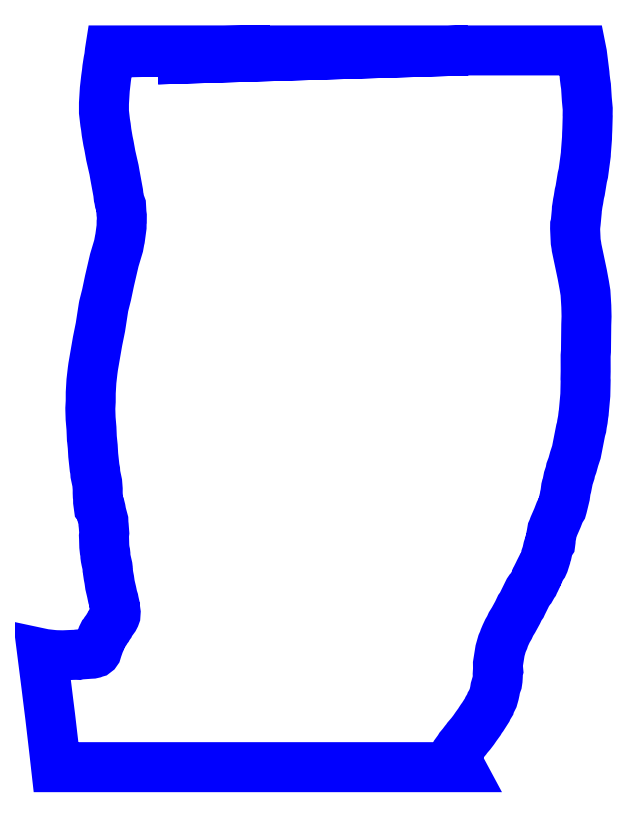
<metadata>
{"format":"dxf","ext":"dxf","renderer":"ezdxf+matplotlib","layout":"modelspace","background":"white","min_lineweight":24,"dpi":150}
</metadata>
<code>
0
SECTION
2
ENTITIES
0
POLYLINE
8
22_66000
0
VERTEX
8
22_66000
10
109.7
20
182.3
30
66
0
VERTEX
8
22_66000
10
68.93
20
182.3
30
66
0
VERTEX
8
22_66000
10
30.02
20
181.8
30
66
0
VERTEX
8
22_66000
10
29.98
20
181.8
30
66
0
VERTEX
8
22_66000
10
68.5
20
182.3
30
66
0
VERTEX
8
22_66000
10
27.81
20
182.3
30
66
0
VERTEX
8
22_66000
10
27.78
20
182.1
30
66
0
VERTEX
8
22_66000
10
27.62
20
180.6
30
66
0
VERTEX
8
22_66000
10
27.41
20
179.6
30
66
0
VERTEX
8
22_66000
10
27.13
20
177.8
30
66
0
VERTEX
8
22_66000
10
27.02
20
176.7
30
66
0
VERTEX
8
22_66000
10
26.82
20
175.2
30
66
0
VERTEX
8
22_66000
10
26.66
20
173.8
30
66
0
VERTEX
8
22_66000
10
26.56
20
173.1
30
66
0
VERTEX
8
22_66000
10
26.49
20
172.4
30
66
0
VERTEX
8
22_66000
10
26.36
20
170.3
30
66
0
VERTEX
8
22_66000
10
26.27
20
168.8
30
66
0
VERTEX
8
22_66000
10
26.26
20
167
30
66
0
VERTEX
8
22_66000
10
26.27
20
166.6
30
66
0
VERTEX
8
22_66000
10
26.59
20
163.9
30
66
0
VERTEX
8
22_66000
10
26.77
20
162.9
30
66
0
VERTEX
8
22_66000
10
26.93
20
161.5
30
66
0
VERTEX
8
22_66000
10
27.3
20
159.3
30
66
0
VERTEX
8
22_66000
10
27.56
20
158.1
30
66
0
VERTEX
8
22_66000
10
28.02
20
155.5
30
66
0
VERTEX
8
22_66000
10
28.84
20
151.9
30
66
0
VERTEX
8
22_66000
10
29.09
20
150.5
30
66
0
VERTEX
8
22_66000
10
29.89
20
146.1
30
66
0
VERTEX
8
22_66000
10
30.02
20
145
30
66
0
VERTEX
8
22_66000
10
30.12
20
144.6
30
66
0
VERTEX
8
22_66000
10
30.24
20
143.9
30
66
0
VERTEX
8
22_66000
10
30.63
20
142.8
30
66
0
VERTEX
8
22_66000
10
30.74
20
140.8
30
66
0
VERTEX
8
22_66000
10
30.82
20
140.2
30
66
0
VERTEX
8
22_66000
10
30.81
20
138.9
30
66
0
VERTEX
8
22_66000
10
30.77
20
138.6
30
66
0
VERTEX
8
22_66000
10
30.76
20
137.4
30
66
0
VERTEX
8
22_66000
10
30.36
20
134.5
30
66
0
VERTEX
8
22_66000
10
30.27
20
134.1
30
66
0
VERTEX
8
22_66000
10
30
20
132.6
30
66
0
VERTEX
8
22_66000
10
28.97
20
129.2
30
66
0
VERTEX
8
22_66000
10
28.91
20
129
30
66
0
VERTEX
8
22_66000
10
28.02
20
125.2
30
66
0
VERTEX
8
22_66000
10
27.68
20
123.6
30
66
0
VERTEX
8
22_66000
10
26.95
20
120.2
30
66
0
VERTEX
8
22_66000
10
26.3
20
117.6
30
66
0
VERTEX
8
22_66000
10
26.23
20
117.3
30
66
0
VERTEX
8
22_66000
10
26.16
20
117
30
66
0
VERTEX
8
22_66000
10
25.73
20
114.1
30
66
0
VERTEX
8
22_66000
10
25.38
20
111.9
30
66
0
VERTEX
8
22_66000
10
24.65
20
108.3
30
66
0
VERTEX
8
22_66000
10
23.65
20
102.6
30
66
0
VERTEX
8
22_66000
10
23.53
20
101.9
30
66
0
VERTEX
8
22_66000
10
23.4
20
100.8
30
66
0
VERTEX
8
22_66000
10
23.26
20
99.52
30
66
0
VERTEX
8
22_66000
10
23.09
20
98.17
30
66
0
VERTEX
8
22_66000
10
22.95
20
95.93
30
66
0
VERTEX
8
22_66000
10
22.92
20
95.23
30
66
0
VERTEX
8
22_66000
10
22.91
20
94.54
30
66
0
VERTEX
8
22_66000
10
22.91
20
93.04
30
66
0
VERTEX
8
22_66000
10
22.81
20
91.29
30
66
0
VERTEX
8
22_66000
10
22.82
20
90.81
30
66
0
VERTEX
8
22_66000
10
22.89
20
88.98
30
66
0
VERTEX
8
22_66000
10
22.89
20
88.66
30
66
0
VERTEX
8
22_66000
10
23.02
20
87.12
30
66
0
VERTEX
8
22_66000
10
23.1
20
86.17
30
66
0
VERTEX
8
22_66000
10
23.2
20
83.57
30
66
0
VERTEX
8
22_66000
10
23.24
20
83.32
30
66
0
VERTEX
8
22_66000
10
23.43
20
81.71
30
66
0
VERTEX
8
22_66000
10
23.43
20
81.52
30
66
0
VERTEX
8
22_66000
10
23.55
20
79.37
30
66
0
VERTEX
8
22_66000
10
23.78
20
77.29
30
66
0
VERTEX
8
22_66000
10
23.89
20
76.16
30
66
0
VERTEX
8
22_66000
10
24.04
20
75.44
30
66
0
VERTEX
8
22_66000
10
24.1
20
74.5
30
66
0
VERTEX
8
22_66000
10
24.32
20
73.46
30
66
0
VERTEX
8
22_66000
10
24.57
20
72.3
30
66
0
VERTEX
8
22_66000
10
24.69
20
70.73
30
66
0
VERTEX
8
22_66000
10
24.68
20
69.78
30
66
0
VERTEX
8
22_66000
10
24.71
20
69.01
30
66
0
VERTEX
8
22_66000
10
24.78
20
68.53
30
66
0
VERTEX
8
22_66000
10
24.78
20
68.02
30
66
0
VERTEX
8
22_66000
10
24.79
20
67.52
30
66
0
VERTEX
8
22_66000
10
24.96
20
66.27
30
66
0
VERTEX
8
22_66000
10
25.3
20
65.85
30
66
0
VERTEX
8
22_66000
10
25.42
20
65.68
30
66
0
VERTEX
8
22_66000
10
25.45
20
65.56
30
66
0
VERTEX
8
22_66000
10
25.61
20
64.65
30
66
0
VERTEX
8
22_66000
10
26.13
20
62.7
30
66
0
VERTEX
8
22_66000
10
26.13
20
62.32
30
66
0
VERTEX
8
22_66000
10
26.15
20
61.93
30
66
0
VERTEX
8
22_66000
10
26.21
20
61.43
30
66
0
VERTEX
8
22_66000
10
26.3
20
60.41
30
66
0
VERTEX
8
22_66000
10
26.36
20
59.55
30
66
0
VERTEX
8
22_66000
10
26.27
20
58.81
30
66
0
VERTEX
8
22_66000
10
26.29
20
58.46
30
66
0
VERTEX
8
22_66000
10
26.28
20
58.35
30
66
0
VERTEX
8
22_66000
10
26.3
20
58.16
30
66
0
VERTEX
8
22_66000
10
26.32
20
57.09
30
66
0
VERTEX
8
22_66000
10
26.36
20
56.18
30
66
0
VERTEX
8
22_66000
10
26.45
20
55.26
30
66
0
VERTEX
8
22_66000
10
26.47
20
55.13
30
66
0
VERTEX
8
22_66000
10
26.6
20
54.55
30
66
0
VERTEX
8
22_66000
10
26.64
20
54.19
30
66
0
VERTEX
8
22_66000
10
26.65
20
53.77
30
66
0
VERTEX
8
22_66000
10
26.65
20
53.64
30
66
0
VERTEX
8
22_66000
10
26.71
20
53.2
30
66
0
VERTEX
8
22_66000
10
26.83
20
52.55
30
66
0
VERTEX
8
22_66000
10
27.01
20
51.82
30
66
0
VERTEX
8
22_66000
10
27.19
20
50.98
30
66
0
VERTEX
8
22_66000
10
27.24
20
50.63
30
66
0
VERTEX
8
22_66000
10
27.23
20
50.23
30
66
0
VERTEX
8
22_66000
10
27.29
20
49.92
30
66
0
VERTEX
8
22_66000
10
27.29
20
49.65
30
66
0
VERTEX
8
22_66000
10
27.35
20
49.2
30
66
0
VERTEX
8
22_66000
10
27.44
20
48.65
30
66
0
VERTEX
8
22_66000
10
27.63
20
47.68
30
66
0
VERTEX
8
22_66000
10
27.74
20
46.9
30
66
0
VERTEX
8
22_66000
10
27.78
20
46.67
30
66
0
VERTEX
8
22_66000
10
27.81
20
46.34
30
66
0
VERTEX
8
22_66000
10
28.1
20
45.18
30
66
0
VERTEX
8
22_66000
10
28.23
20
44.59
30
66
0
VERTEX
8
22_66000
10
28.35
20
43.94
30
66
0
VERTEX
8
22_66000
10
28.49
20
43.29
30
66
0
VERTEX
8
22_66000
10
28.73
20
42.54
30
66
0
VERTEX
8
22_66000
10
28.79
20
42.23
30
66
0
VERTEX
8
22_66000
10
28.95
20
41.51
30
66
0
VERTEX
8
22_66000
10
28.93
20
41.41
30
66
0
VERTEX
8
22_66000
10
28.98
20
40.94
30
66
0
VERTEX
8
22_66000
10
29.14
20
40.22
30
66
0
VERTEX
8
22_66000
10
29.25
20
39.39
30
66
0
VERTEX
8
22_66000
10
29.2
20
38.64
30
66
0
VERTEX
8
22_66000
10
29.09
20
38.34
30
66
0
VERTEX
8
22_66000
10
28.88
20
37.92
30
66
0
VERTEX
8
22_66000
10
28.38
20
37.22
30
66
0
VERTEX
8
22_66000
10
28.17
20
36.89
30
66
0
VERTEX
8
22_66000
10
27.84
20
36.49
30
66
0
VERTEX
8
22_66000
10
27.68
20
36.1
30
66
0
VERTEX
8
22_66000
10
27.47
20
35.84
30
66
0
VERTEX
8
22_66000
10
27.37
20
35.68
30
66
0
VERTEX
8
22_66000
10
27.2
20
35.34
30
66
0
VERTEX
8
22_66000
10
26.75
20
34.76
30
66
0
VERTEX
8
22_66000
10
26.6
20
34.45
30
66
0
VERTEX
8
22_66000
10
26.24
20
33.94
30
66
0
VERTEX
8
22_66000
10
26.05
20
33.73
30
66
0
VERTEX
8
22_66000
10
25.83
20
33.3
30
66
0
VERTEX
8
22_66000
10
25.42
20
32.21
30
66
0
VERTEX
8
22_66000
10
25.15
20
31.62
30
66
0
VERTEX
8
22_66000
10
24.62
20
30.2
30
66
0
VERTEX
8
22_66000
10
24.61
20
30.09
30
66
0
VERTEX
8
22_66000
10
24.43
20
29.54
30
66
0
VERTEX
8
22_66000
10
24.42
20
29.47
30
66
0
VERTEX
8
22_66000
10
24.31
20
29.31
30
66
0
VERTEX
8
22_66000
10
24.07
20
29.12
30
66
0
VERTEX
8
22_66000
10
23.8
20
29.05
30
66
0
VERTEX
8
22_66000
10
23.53
20
28.93
30
66
0
VERTEX
8
22_66000
10
23.23
20
28.86
30
66
0
VERTEX
8
22_66000
10
23
20
28.85
30
66
0
VERTEX
8
22_66000
10
22.84
20
28.84
30
66
0
VERTEX
8
22_66000
10
19.87
20
28.63
30
66
0
VERTEX
8
22_66000
10
19.61
20
28.56
30
66
0
VERTEX
8
22_66000
10
19.3
20
28.58
30
66
0
VERTEX
8
22_66000
10
18.41
20
28.56
30
66
0
VERTEX
8
22_66000
10
15.87
20
28.45
30
66
0
VERTEX
8
22_66000
10
14.06
20
28.49
30
66
0
VERTEX
8
22_66000
10
13.33
20
28.55
30
66
0
VERTEX
8
22_66000
10
11.13
20
28.79
30
66
0
VERTEX
8
22_66000
10
10.59
20
28.91
30
66
0
VERTEX
8
22_66000
10
11.06
20
25.27
30
66
0
VERTEX
8
22_66000
10
11.14
20
24.61
30
66
0
VERTEX
8
22_66000
10
11.19
20
24.29
30
66
0
VERTEX
8
22_66000
10
11.66
20
20.47
30
66
0
VERTEX
8
22_66000
10
11.78
20
19.44
30
66
0
VERTEX
8
22_66000
10
11.98
20
17.89
30
66
0
VERTEX
8
22_66000
10
12.07
20
17.17
30
66
0
VERTEX
8
22_66000
10
12.22
20
16.02
30
66
0
VERTEX
8
22_66000
10
12.61
20
12.86
30
66
0
VERTEX
8
22_66000
10
13.23
20
7.649
30
66
0
VERTEX
8
22_66000
10
13.51
20
5.237
30
66
0
VERTEX
8
22_66000
10
13.59
20
4.438
30
66
0
VERTEX
8
22_66000
10
13.99
20
1.02
30
66
0
VERTEX
8
22_66000
10
14.09
20
0.006
30
66
0
VERTEX
8
22_66000
10
116.9
20
0.006
30
66
0
VERTEX
8
22_66000
10
116.9
20
0.047
30
66
0
VERTEX
8
22_66000
10
116.4
20
1.843
30
66
0
VERTEX
8
22_66000
10
116.1
20
3.375
30
66
0
VERTEX
8
22_66000
10
116
20
3.761
30
66
0
VERTEX
8
22_66000
10
116.1
20
3.976
30
66
0
VERTEX
8
22_66000
10
116.6
20
4.644
30
66
0
VERTEX
8
22_66000
10
116.8
20
5.09
30
66
0
VERTEX
8
22_66000
10
117.4
20
5.806
30
66
0
VERTEX
8
22_66000
10
118
20
6.558
30
66
0
VERTEX
8
22_66000
10
118.4
20
7.104
30
66
0
VERTEX
8
22_66000
10
118.7
20
7.452
30
66
0
VERTEX
8
22_66000
10
119.6
20
8.509
30
66
0
VERTEX
8
22_66000
10
120.3
20
9.483
30
66
0
VERTEX
8
22_66000
10
120.9
20
10.33
30
66
0
VERTEX
8
22_66000
10
121.8
20
11.55
30
66
0
VERTEX
8
22_66000
10
122
20
11.85
30
66
0
VERTEX
8
22_66000
10
122.3
20
12.38
30
66
0
VERTEX
8
22_66000
10
122.6
20
12.76
30
66
0
VERTEX
8
22_66000
10
123.4
20
14.05
30
66
0
VERTEX
8
22_66000
10
123.7
20
14.56
30
66
0
VERTEX
8
22_66000
10
123.9
20
14.98
30
66
0
VERTEX
8
22_66000
10
124.5
20
15.98
30
66
0
VERTEX
8
22_66000
10
124.6
20
16.36
30
66
0
VERTEX
8
22_66000
10
124.7
20
16.51
30
66
0
VERTEX
8
22_66000
10
124.8
20
16.74
30
66
0
VERTEX
8
22_66000
10
125.2
20
17.56
30
66
0
VERTEX
8
22_66000
10
125.5
20
18.63
30
66
0
VERTEX
8
22_66000
10
125.7
20
19.4
30
66
0
VERTEX
8
22_66000
10
125.8
20
20.05
30
66
0
VERTEX
8
22_66000
10
126
20
20.67
30
66
0
VERTEX
8
22_66000
10
126.1
20
21.06
30
66
0
VERTEX
8
22_66000
10
126.3
20
21.44
30
66
0
VERTEX
8
22_66000
10
126.3
20
21.55
30
66
0
VERTEX
8
22_66000
10
126.4
20
22.23
30
66
0
VERTEX
8
22_66000
10
126.4
20
23.08
30
66
0
VERTEX
8
22_66000
10
126.4
20
23.67
30
66
0
VERTEX
8
22_66000
10
126.5
20
24.37
30
66
0
VERTEX
8
22_66000
10
126.6
20
24.67
30
66
0
VERTEX
8
22_66000
10
126.5
20
25.01
30
66
0
VERTEX
8
22_66000
10
126.5
20
25.12
30
66
0
VERTEX
8
22_66000
10
126.5
20
25.34
30
66
0
VERTEX
8
22_66000
10
126.5
20
26.27
30
66
0
VERTEX
8
22_66000
10
126.9
20
28.97
30
66
0
VERTEX
8
22_66000
10
127
20
29.62
30
66
0
VERTEX
8
22_66000
10
127.5
20
31.46
30
66
0
VERTEX
8
22_66000
10
127.9
20
32.35
30
66
0
VERTEX
8
22_66000
10
128.1
20
32.82
30
66
0
VERTEX
8
22_66000
10
128.4
20
33.6
30
66
0
VERTEX
8
22_66000
10
128.9
20
34.66
30
66
0
VERTEX
8
22_66000
10
129.3
20
35.35
30
66
0
VERTEX
8
22_66000
10
129.4
20
35.49
30
66
0
VERTEX
8
22_66000
10
129.4
20
35.51
30
66
0
VERTEX
8
22_66000
10
129.6
20
35.92
30
66
0
VERTEX
8
22_66000
10
129.8
20
36.39
30
66
0
VERTEX
8
22_66000
10
130.4
20
37.41
30
66
0
VERTEX
8
22_66000
10
131
20
38.35
30
66
0
VERTEX
8
22_66000
10
131
20
38.45
30
66
0
VERTEX
8
22_66000
10
131.5
20
39.31
30
66
0
VERTEX
8
22_66000
10
132.1
20
40.57
30
66
0
VERTEX
8
22_66000
10
132.3
20
40.93
30
66
0
VERTEX
8
22_66000
10
132.5
20
41.2
30
66
0
VERTEX
8
22_66000
10
132.6
20
41.48
30
66
0
VERTEX
8
22_66000
10
133.3
20
42.88
30
66
0
VERTEX
8
22_66000
10
133.4
20
42.94
30
66
0
VERTEX
8
22_66000
10
133.9
20
44.11
30
66
0
VERTEX
8
22_66000
10
134
20
44.3
30
66
0
VERTEX
8
22_66000
10
134.3
20
44.74
30
66
0
VERTEX
8
22_66000
10
134.4
20
45.01
30
66
0
VERTEX
8
22_66000
10
134.9
20
45.47
30
66
0
VERTEX
8
22_66000
10
135.5
20
46.5
30
66
0
VERTEX
8
22_66000
10
135.6
20
46.73
30
66
0
VERTEX
8
22_66000
10
135.8
20
47.01
30
66
0
VERTEX
8
22_66000
10
136
20
47.51
30
66
0
VERTEX
8
22_66000
10
136.3
20
48.2
30
66
0
VERTEX
8
22_66000
10
136.4
20
48.48
30
66
0
VERTEX
8
22_66000
10
136.4
20
48.57
30
66
0
VERTEX
8
22_66000
10
136.5
20
48.7
30
66
0
VERTEX
8
22_66000
10
137.2
20
50.02
30
66
0
VERTEX
8
22_66000
10
137.2
20
50.09
30
66
0
VERTEX
8
22_66000
10
137.6
20
51
30
66
0
VERTEX
8
22_66000
10
138
20
51.48
30
66
0
VERTEX
8
22_66000
10
138.1
20
51.83
30
66
0
VERTEX
8
22_66000
10
138.2
20
51.91
30
66
0
VERTEX
8
22_66000
10
138.6
20
53.31
30
66
0
VERTEX
8
22_66000
10
138.7
20
53.63
30
66
0
VERTEX
8
22_66000
10
138.9
20
54.37
30
66
0
VERTEX
8
22_66000
10
139.2
20
55.65
30
66
0
VERTEX
8
22_66000
10
139.3
20
56.06
30
66
0
VERTEX
8
22_66000
10
139.5
20
56.65
30
66
0
VERTEX
8
22_66000
10
139.8
20
57.06
30
66
0
VERTEX
8
22_66000
10
139.8
20
57.07
30
66
0
VERTEX
8
22_66000
10
139.9
20
57.58
30
66
0
VERTEX
8
22_66000
10
139.9
20
58.23
30
66
0
VERTEX
8
22_66000
10
140.1
20
59.32
30
66
0
VERTEX
8
22_66000
10
140.2
20
60.09
30
66
0
VERTEX
8
22_66000
10
140.3
20
60.19
30
66
0
VERTEX
8
22_66000
10
140.4
20
60.54
30
66
0
VERTEX
8
22_66000
10
140.7
20
61.3
30
66
0
VERTEX
8
22_66000
10
141.6
20
63.35
30
66
0
VERTEX
8
22_66000
10
141.9
20
64.18
30
66
0
VERTEX
8
22_66000
10
142
20
64.24
30
66
0
VERTEX
8
22_66000
10
142.2
20
64.91
30
66
0
VERTEX
8
22_66000
10
142.4
20
65.24
30
66
0
VERTEX
8
22_66000
10
142.8
20
65.85
30
66
0
VERTEX
8
22_66000
10
142.9
20
66.22
30
66
0
VERTEX
8
22_66000
10
143
20
66.71
30
66
0
VERTEX
8
22_66000
10
143
20
66.96
30
66
0
VERTEX
8
22_66000
10
143.5
20
68.9
30
66
0
VERTEX
8
22_66000
10
143.5
20
69.13
30
66
0
VERTEX
8
22_66000
10
143.6
20
69.53
30
66
0
VERTEX
8
22_66000
10
143.8
20
71
30
66
0
VERTEX
8
22_66000
10
143.9
20
71.24
30
66
0
VERTEX
8
22_66000
10
144
20
71.65
30
66
0
VERTEX
8
22_66000
10
144.4
20
73.47
30
66
0
VERTEX
8
22_66000
10
144.8
20
74.86
30
66
0
VERTEX
8
22_66000
10
145
20
75.61
30
66
0
VERTEX
8
22_66000
10
145.4
20
76.79
30
66
0
VERTEX
8
22_66000
10
145.9
20
78.46
30
66
0
VERTEX
8
22_66000
10
146.3
20
79.66
30
66
0
VERTEX
8
22_66000
10
146.4
20
79.91
30
66
0
VERTEX
8
22_66000
10
146.4
20
80.12
30
66
0
VERTEX
8
22_66000
10
146.6
20
80.98
30
66
0
VERTEX
8
22_66000
10
146.8
20
82.09
30
66
0
VERTEX
8
22_66000
10
147.1
20
83.66
30
66
0
VERTEX
8
22_66000
10
147.2
20
83.98
30
66
0
VERTEX
8
22_66000
10
147.3
20
84.53
30
66
0
VERTEX
8
22_66000
10
147.5
20
85.67
30
66
0
VERTEX
8
22_66000
10
147.7
20
86.45
30
66
0
VERTEX
8
22_66000
10
147.9
20
87.28
30
66
0
VERTEX
8
22_66000
10
148
20
87.8
30
66
0
VERTEX
8
22_66000
10
148.1
20
88.38
30
66
0
VERTEX
8
22_66000
10
148.2
20
89.57
30
66
0
VERTEX
8
22_66000
10
148.3
20
90.17
30
66
0
VERTEX
8
22_66000
10
148.3
20
90.48
30
66
0
VERTEX
8
22_66000
10
148.6
20
93.19
30
66
0
VERTEX
8
22_66000
10
148.6
20
93.5
30
66
0
VERTEX
8
22_66000
10
148.7
20
94.66
30
66
0
VERTEX
8
22_66000
10
148.8
20
98.31
30
66
0
VERTEX
8
22_66000
10
148.8
20
98.81
30
66
0
VERTEX
8
22_66000
10
148.8
20
100.7
30
66
0
VERTEX
8
22_66000
10
148.8
20
102.6
30
66
0
VERTEX
8
22_66000
10
148.8
20
104.6
30
66
0
VERTEX
8
22_66000
10
148.9
20
105.8
30
66
0
VERTEX
8
22_66000
10
148.9
20
112.6
30
66
0
VERTEX
8
22_66000
10
149
20
114.6
30
66
0
VERTEX
8
22_66000
10
149
20
117.2
30
66
0
VERTEX
8
22_66000
10
148.8
20
119.8
30
66
0
VERTEX
8
22_66000
10
148.7
20
120.7
30
66
0
VERTEX
8
22_66000
10
148.4
20
122.6
30
66
0
VERTEX
8
22_66000
10
147.9
20
125.3
30
66
0
VERTEX
8
22_66000
10
147.5
20
127.4
30
66
0
VERTEX
8
22_66000
10
147.3
20
128.3
30
66
0
VERTEX
8
22_66000
10
147.1
20
129
30
66
0
VERTEX
8
22_66000
10
147.1
20
129.1
30
66
0
VERTEX
8
22_66000
10
146.5
20
132.2
30
66
0
VERTEX
8
22_66000
10
146.4
20
132.5
30
66
0
VERTEX
8
22_66000
10
146.3
20
133.7
30
66
0
VERTEX
8
22_66000
10
146.2
20
135
30
66
0
VERTEX
8
22_66000
10
146.2
20
135.2
30
66
0
VERTEX
8
22_66000
10
146.2
20
135.2
30
66
0
VERTEX
8
22_66000
10
146.1
20
137
30
66
0
VERTEX
8
22_66000
10
146.1
20
137.8
30
66
0
VERTEX
8
22_66000
10
146.2
20
138.1
30
66
0
VERTEX
8
22_66000
10
146.3
20
138.5
30
66
0
VERTEX
8
22_66000
10
146.5
20
141.4
30
66
0
VERTEX
8
22_66000
10
146.6
20
141.9
30
66
0
VERTEX
8
22_66000
10
146.6
20
142.3
30
66
0
VERTEX
8
22_66000
10
146.7
20
143.3
30
66
0
VERTEX
8
22_66000
10
146.8
20
143.5
30
66
0
VERTEX
8
22_66000
10
147
20
144.4
30
66
0
VERTEX
8
22_66000
10
147.2
20
145.8
30
66
0
VERTEX
8
22_66000
10
147.4
20
146.7
30
66
0
VERTEX
8
22_66000
10
147.7
20
148.3
30
66
0
VERTEX
8
22_66000
10
147.9
20
150
30
66
0
VERTEX
8
22_66000
10
148.2
20
151.1
30
66
0
VERTEX
8
22_66000
10
148.6
20
153.8
30
66
0
VERTEX
8
22_66000
10
148.6
20
154.1
30
66
0
VERTEX
8
22_66000
10
148.7
20
155
30
66
0
VERTEX
8
22_66000
10
148.8
20
155.8
30
66
0
VERTEX
8
22_66000
10
148.9
20
156.5
30
66
0
VERTEX
8
22_66000
10
149
20
158.4
30
66
0
VERTEX
8
22_66000
10
149.1
20
160
30
66
0
VERTEX
8
22_66000
10
149.2
20
161.1
30
66
0
VERTEX
8
22_66000
10
149.2
20
162.2
30
66
0
VERTEX
8
22_66000
10
149.3
20
165.2
30
66
0
VERTEX
8
22_66000
10
149.3
20
165.5
30
66
0
VERTEX
8
22_66000
10
149.3
20
165.8
30
66
0
VERTEX
8
22_66000
10
149.3
20
167.4
30
66
0
VERTEX
8
22_66000
10
149.1
20
169.1
30
66
0
VERTEX
8
22_66000
10
149.1
20
169.9
30
66
0
VERTEX
8
22_66000
10
149
20
171.6
30
66
0
VERTEX
8
22_66000
10
149
20
171.9
30
66
0
VERTEX
8
22_66000
10
148.9
20
173.2
30
66
0
VERTEX
8
22_66000
10
148.7
20
174.2
30
66
0
VERTEX
8
22_66000
10
148.6
20
175.5
30
66
0
VERTEX
8
22_66000
10
148.5
20
176.3
30
66
0
VERTEX
8
22_66000
10
148.3
20
178.1
30
66
0
VERTEX
8
22_66000
10
148.3
20
178.3
30
66
0
VERTEX
8
22_66000
10
147.9
20
181.1
30
66
0
VERTEX
8
22_66000
10
147.9
20
181.4
30
66
0
VERTEX
8
22_66000
10
147.7
20
182.2
30
66
0
VERTEX
8
22_66000
10
147.7
20
182.3
30
66
0
VERTEX
8
22_66000
10
118.8
20
182.3
30
66
0
VERTEX
8
22_66000
10
39.89
20
180
30
66
0
VERTEX
8
22_66000
10
118.8
20
182.3
30
66
0
VERTEX
8
22_66000
10
109.7
20
182.3
30
66
0
SEQEND
8
22_66000
0
ENDSEC
0
EOF

</code>
